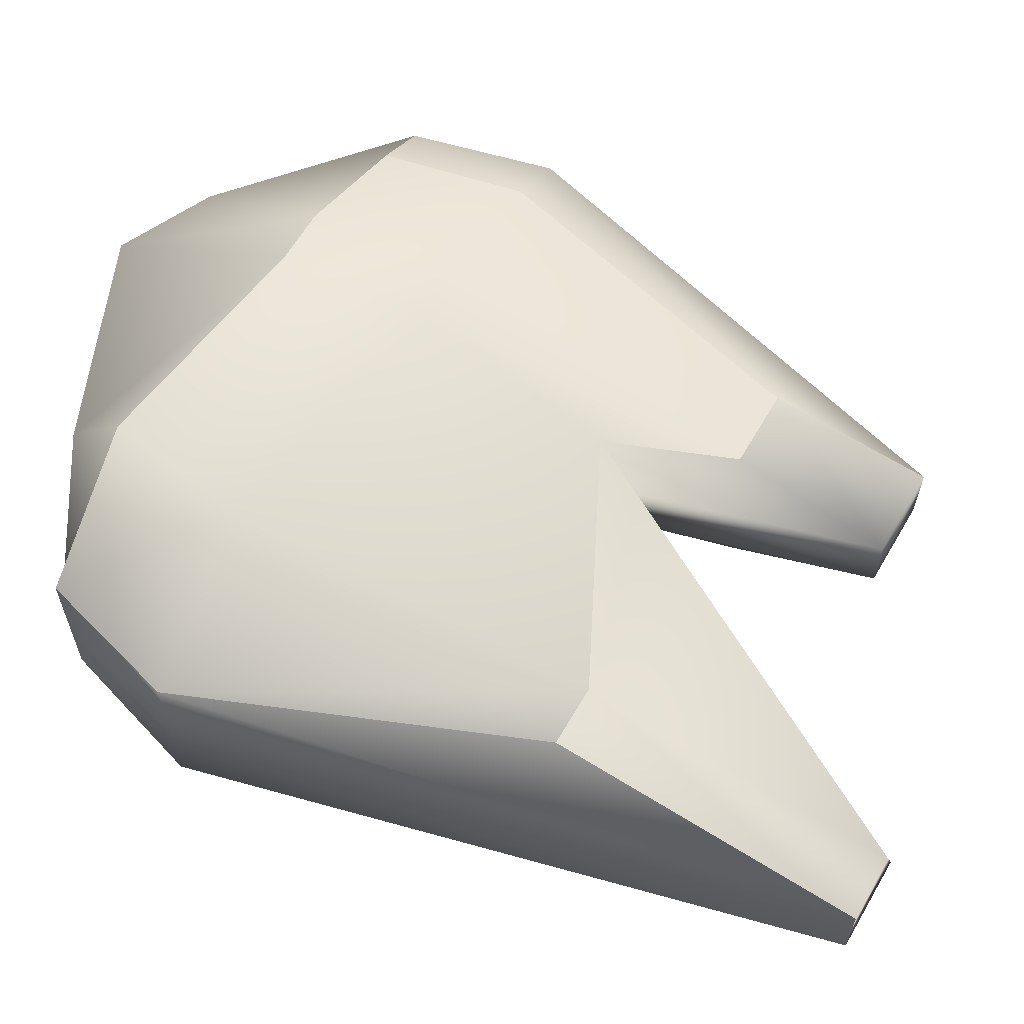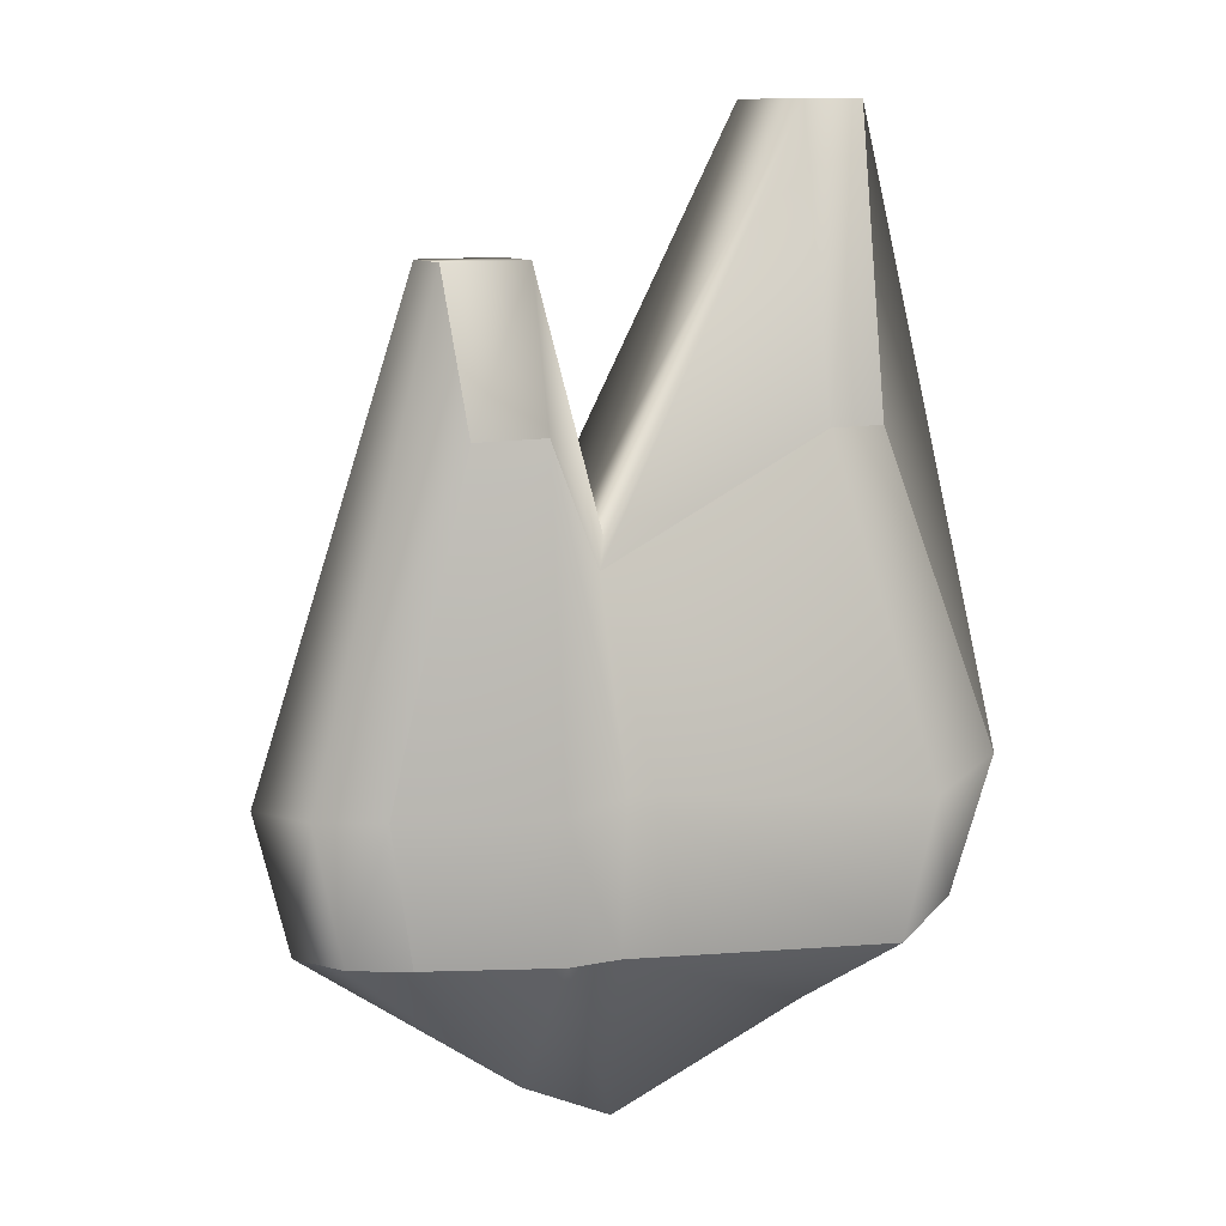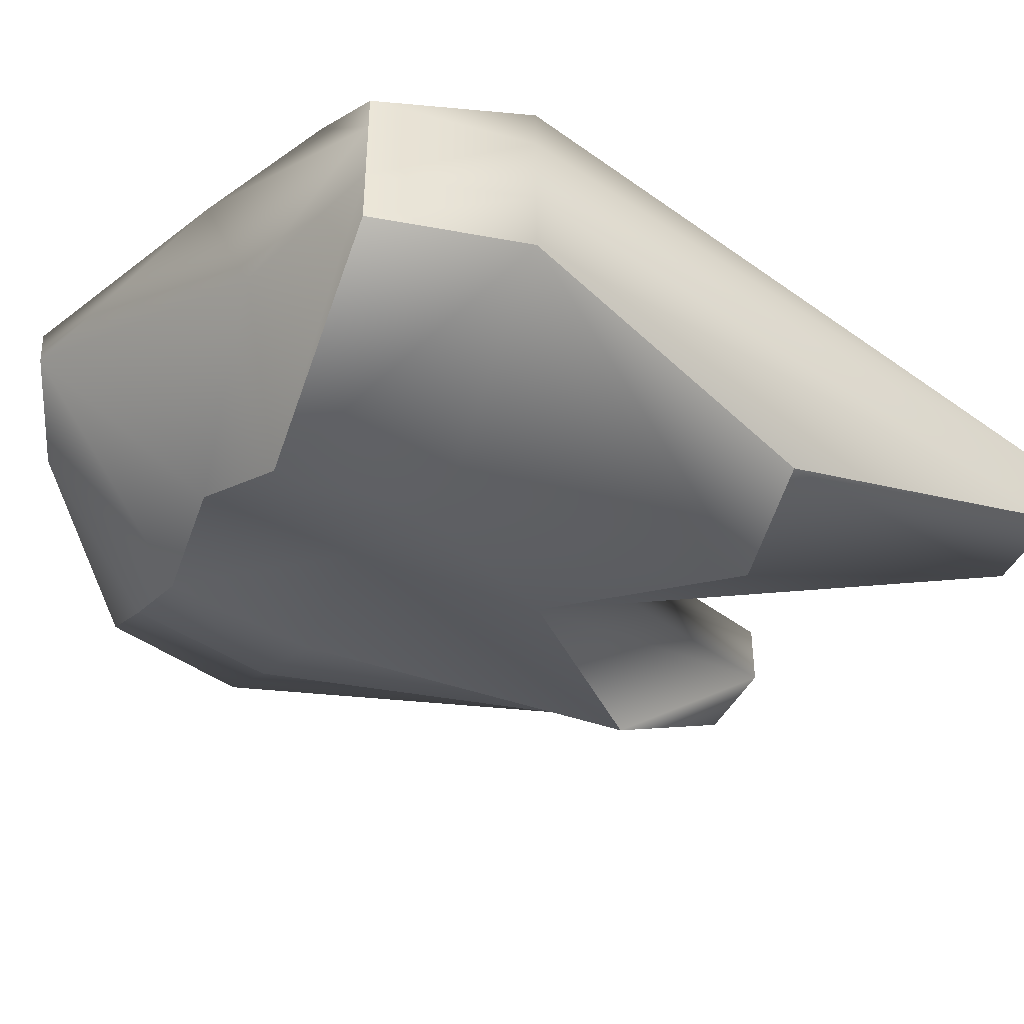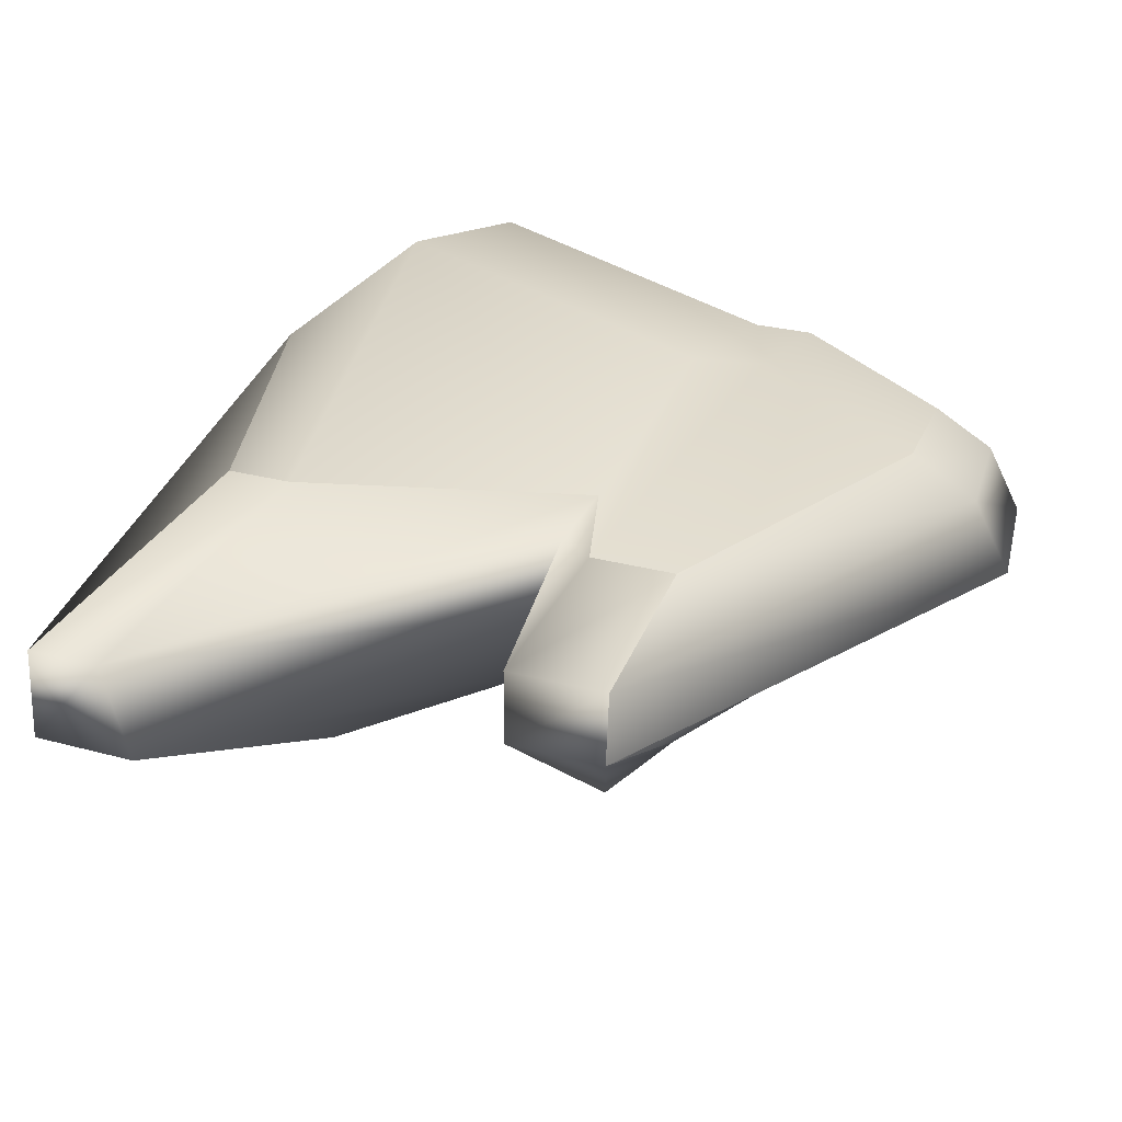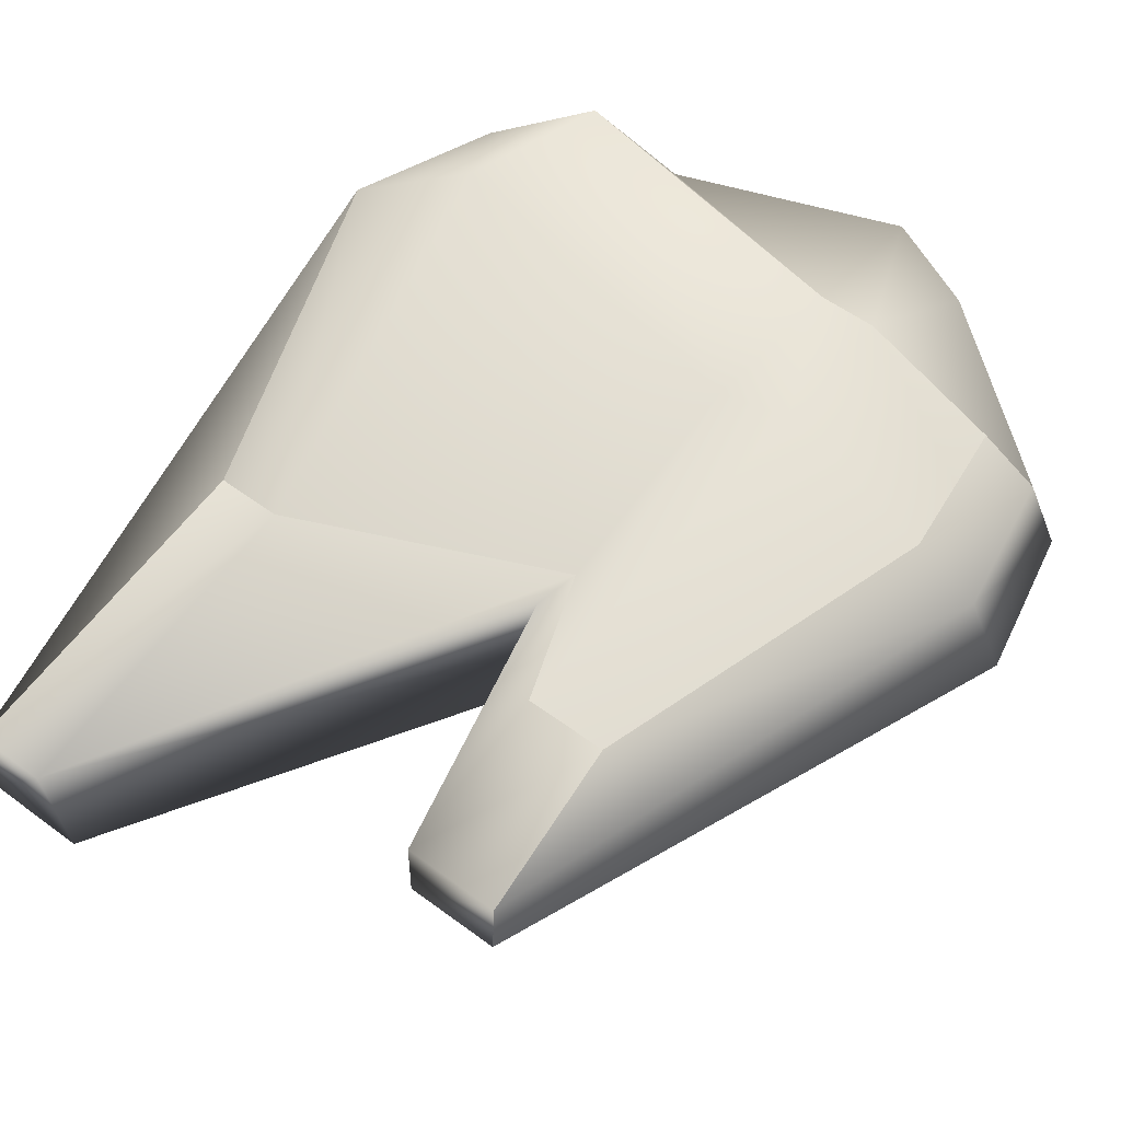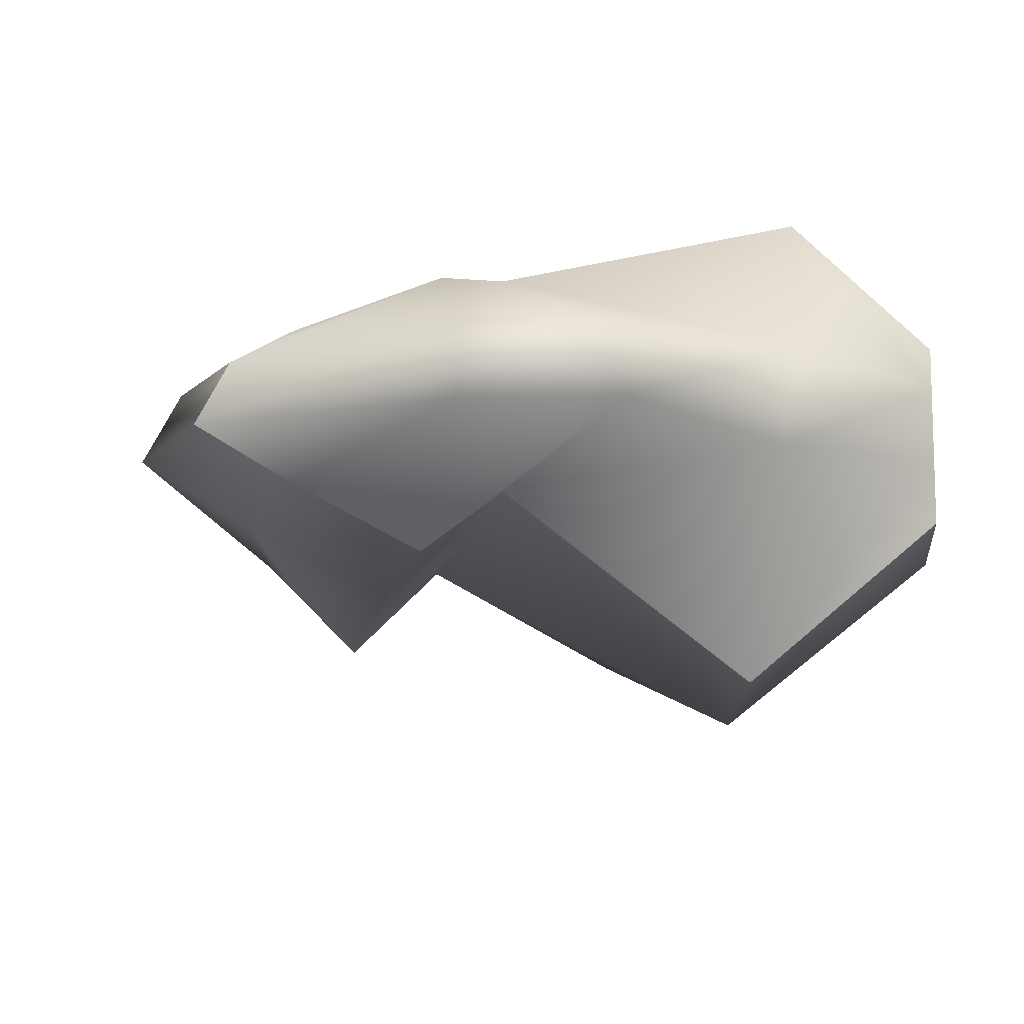
<metadata>
{"format":"obj","ext":"obj","renderer":"f3d","projection":"perspective","resolution":1024,"background":"white","views":[{"elev":62.6,"azim":120.2,"up":"+Z"},{"elev":10.6,"azim":-27.7,"up":"+Y"},{"elev":-43.9,"azim":64.2,"up":"+Z"},{"elev":23.5,"azim":-154.3,"up":"+Z"},{"elev":53.5,"azim":-141.3,"up":"+Z"},{"elev":-12.0,"azim":-11.2,"up":"+Z"}]}
</metadata>
<code>
g default
v -4.342 0.5103 2.178
v 5.165 0.4336 2.392
v -3.389 8.4 -0.1633
v 3.586 8.323 -0.4062
v -4.342 0.5103 -0.0375
v 5.165 0.4336 -0.2559
v -2.365 8.4 -1.19
v -2.501 0.5103 -0.9514
v -2.222 0.5103 3.091
v -3.389 8.4 2.325
v 3.586 8.323 2.568
v 2.597 8.323 2.568
v -2.111 8.4 2.325
v -4.756 2.882 2.325
v -4.756 2.882 -0.1633
v -2.687 2.882 -1.19
v 5.863 2.805 -0.4062
v 5.863 2.805 2.568
v 3.489 2.805 4.451
v -2.373 2.882 3.35
v -3.552 10.97 0.7076
v -6.31 2.882 0.7076
v -5.725 0.5103 0.7378
v -2.373 -1.797 0.7076
v 5.165 0.4336 0.671
v 5.863 2.805 0.6348
v 3.538 13.32 0.6348
v 2.021 13.32 0.6348
v -2.111 10.97 0.7076
v -3.598 10.97 1.752
v -5.763 2.882 1.752
v -5.238 0.5103 1.667
v -2.373 -1.797 1.752
v 5.165 0.4336 1.782
v 5.863 2.805 1.883
v 3.538 13.32 1.883
v 2.475 13.32 1.883
v -2.111 10.97 1.752
v -0.9205 6.747 1.752
v -0.946 6.747 0.7076
v -1.29 6.346 -0.1633
v -1.36 3.121 -0.1633
v -1.32 0.5103 -0.0375
v -0.2695 -2.608 0.6348
v -0.8069 -2.531 1.752
v -1.32 0.5103 3.091
v -1.36 3.121 3.35
v -1.29 6.346 2.325
v 2.021 8.323 -1.337
v 2.612 2.805 -3.006
v 2.271 0.4336 -2.695
v 2.611 -0.3645 0.6348
v 2.611 -1.1 1.883
v 3.051 0.4336 4.184
g obj_pillar_4
f 1 9 20 14
f 10 13 38 30
f 15 16 8 5
f 32 33 9 1
f 2 34 35 18
f 32 1 14 31
f 13 48 39 38
f 8 16 42 43
f 9 33 45 46
f 20 9 46 47
f 12 11 36 37
f 51 50 17 6
f 54 53 34 2
f 19 54 2 18
f 31 14 10 30
f 3 7 16 15
f 42 16 7 41
f 17 50 49 4
f 18 35 36 11
f 12 19 18 11
f 13 20 47 48
f 14 20 13 10
f 15 22 21 3
f 5 23 22 15
f 5 8 24 23
f 44 24 8 43
f 25 52 51 6
f 26 25 6 17
f 27 26 17 4
f 28 27 4 49
f 29 40 41 7
f 21 29 7 3
f 22 31 30 21
f 23 32 31 22
f 23 24 33 32
f 45 33 24 44
f 34 53 52 25
f 35 34 25 26
f 36 35 26 27
f 37 36 27 28
f 38 39 40 29
f 30 38 29 21
f 48 12 37 39
f 40 39 37 28
f 41 40 28 49
f 50 42 41 49
f 43 42 50 51
f 52 44 43 51
f 53 45 44 52
f 46 45 53 54
f 47 46 54 19
f 48 47 19 12

</code>
